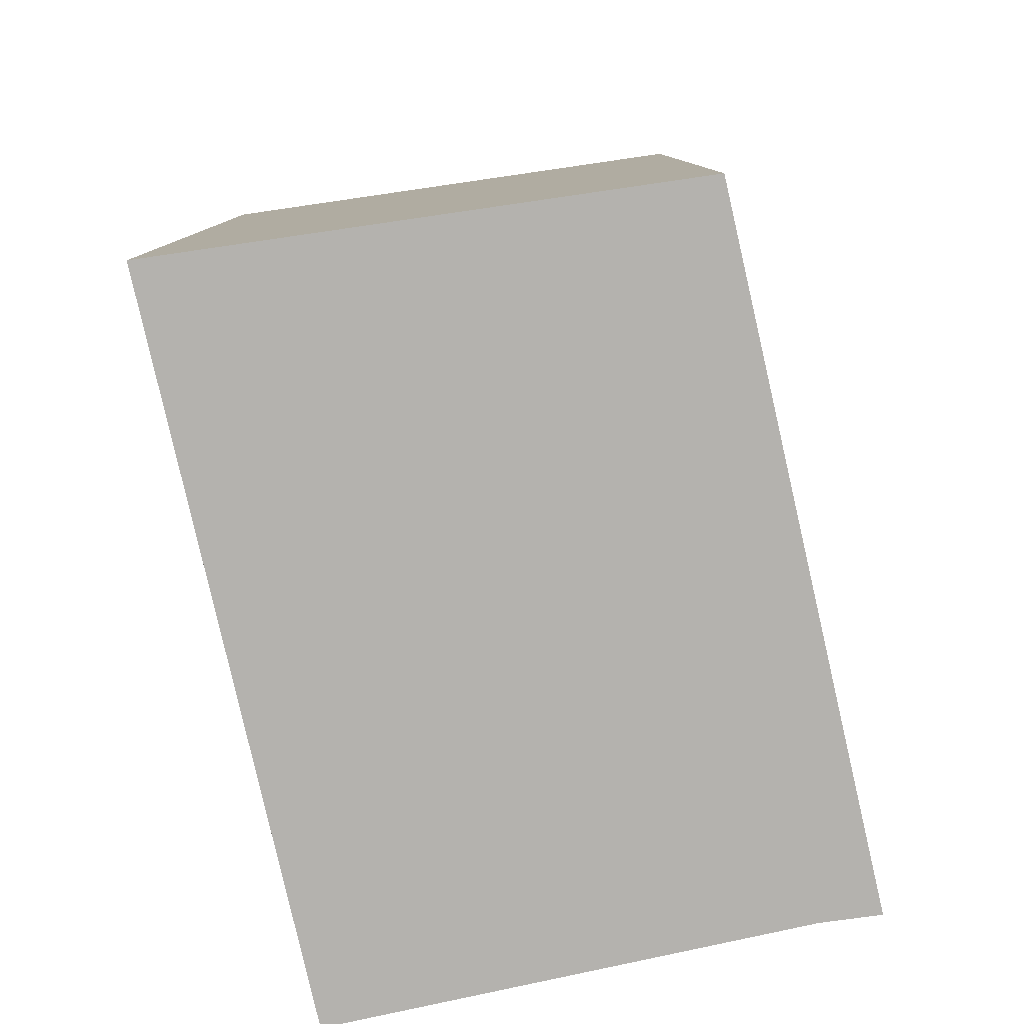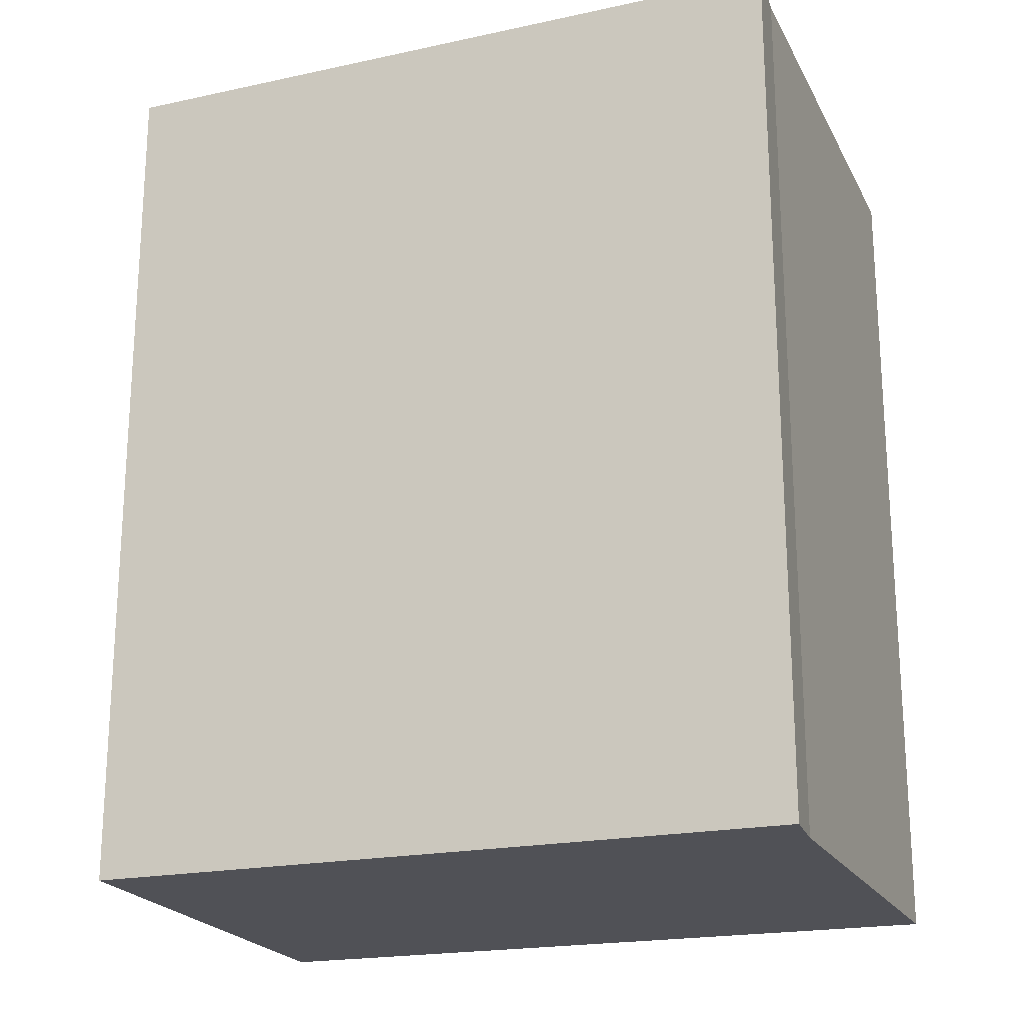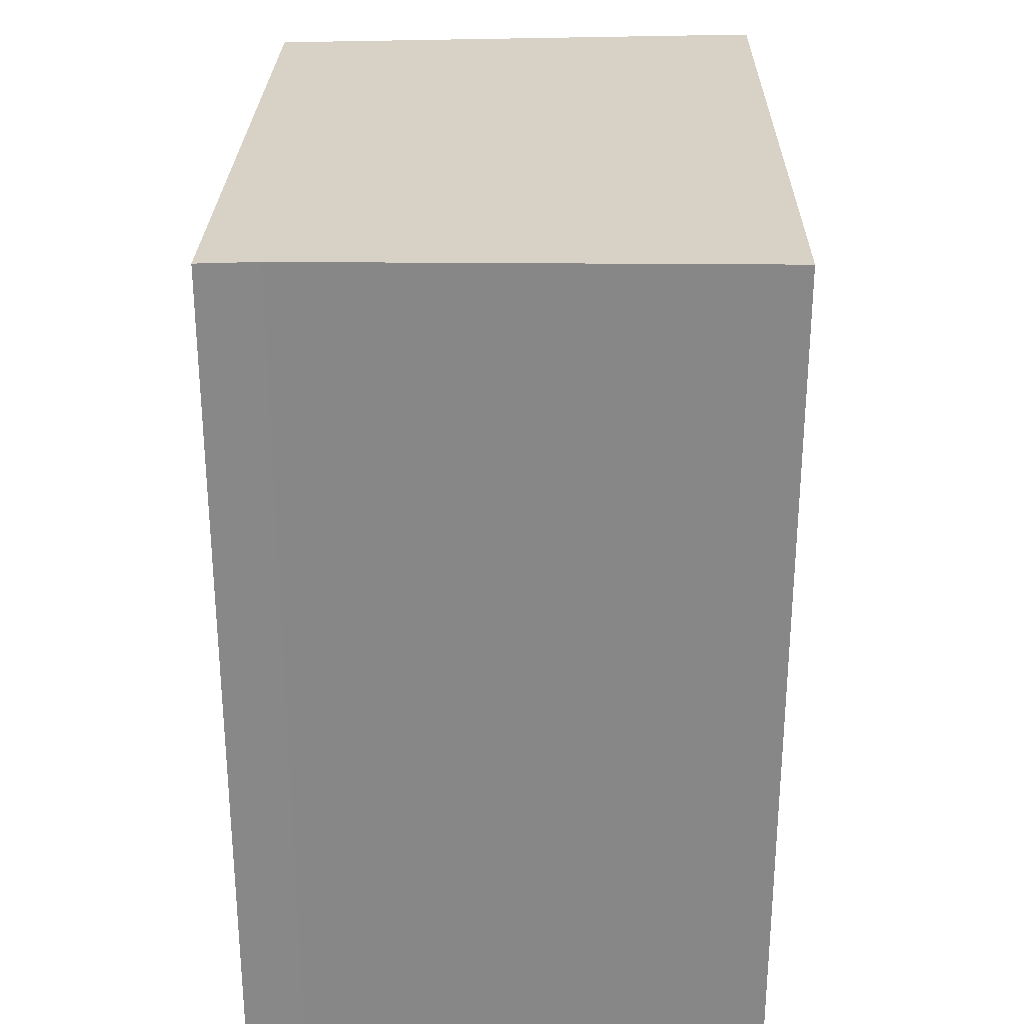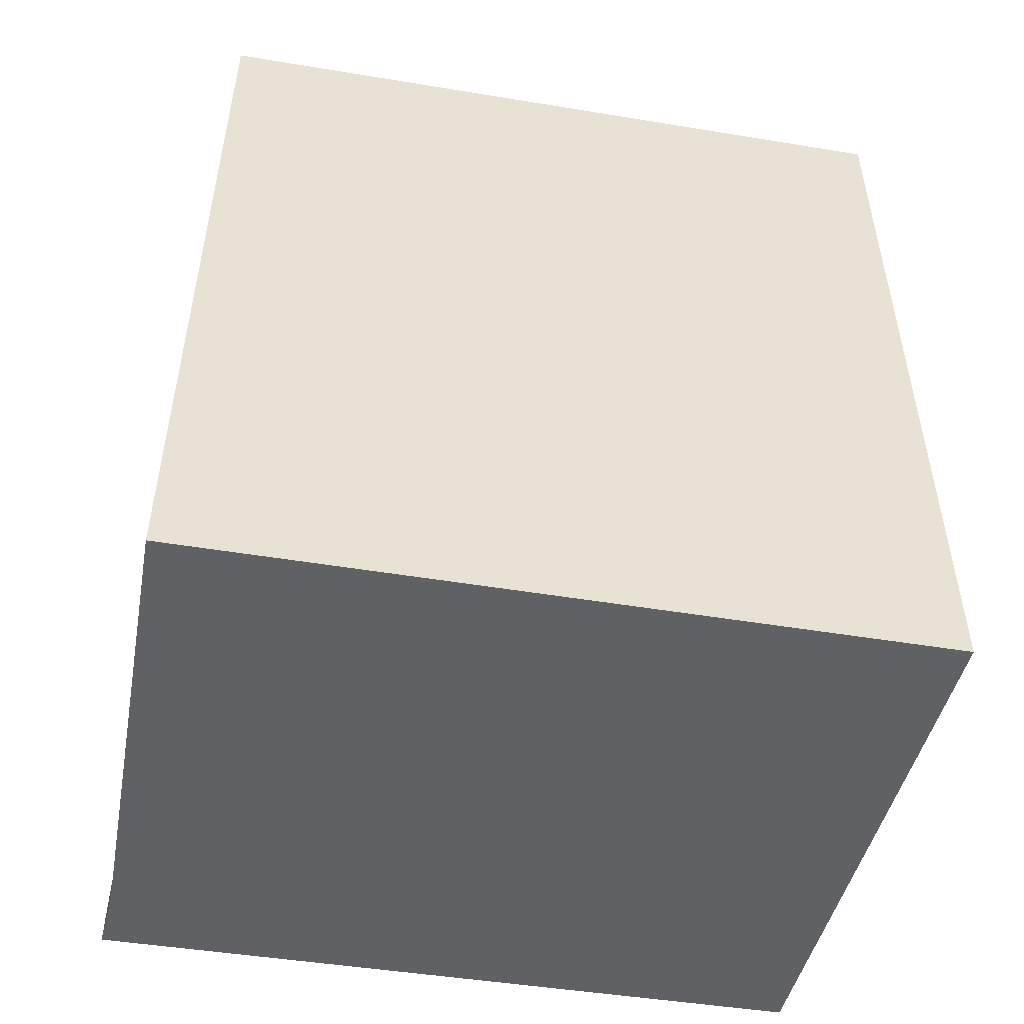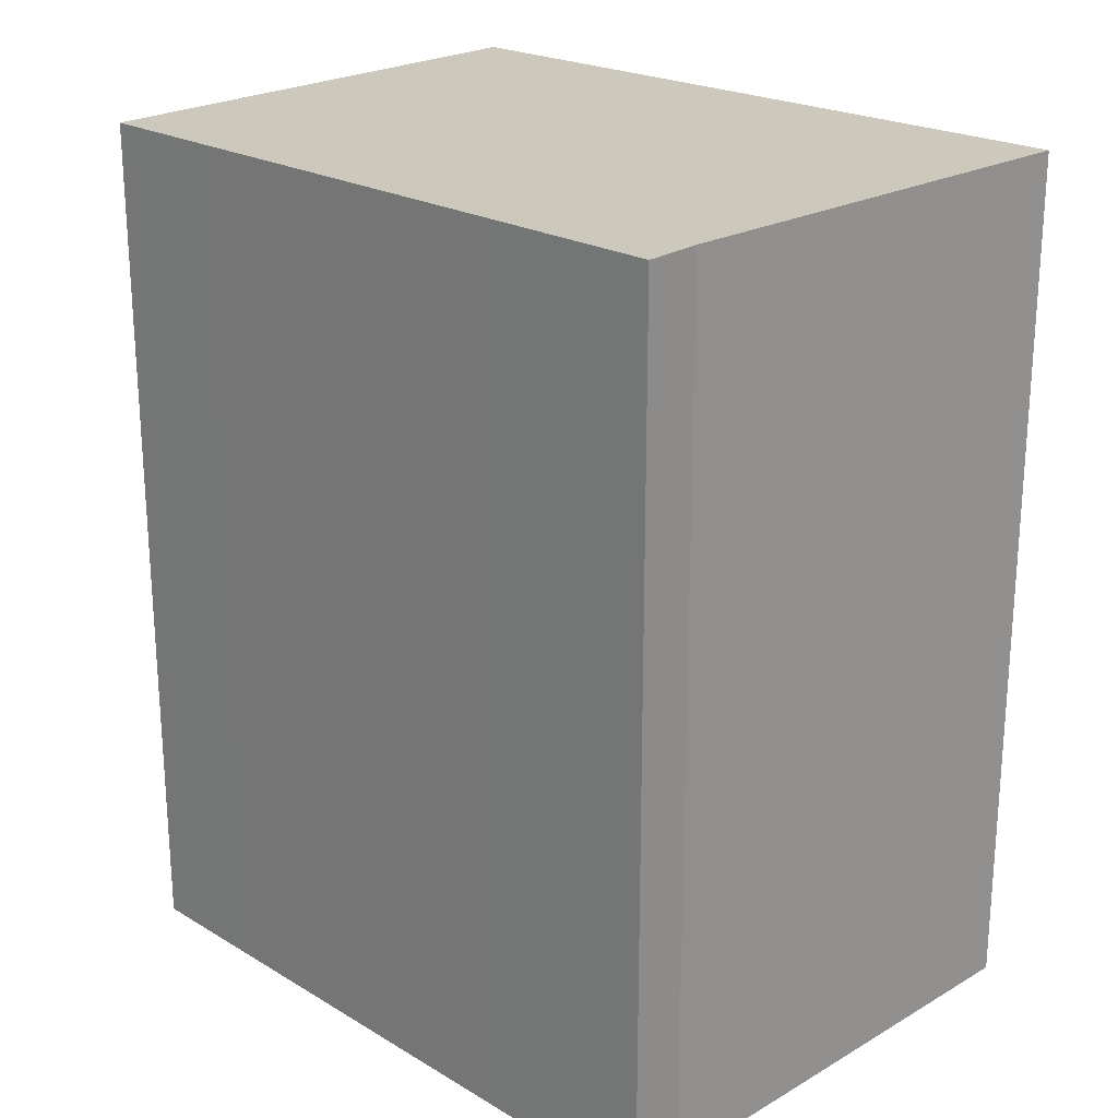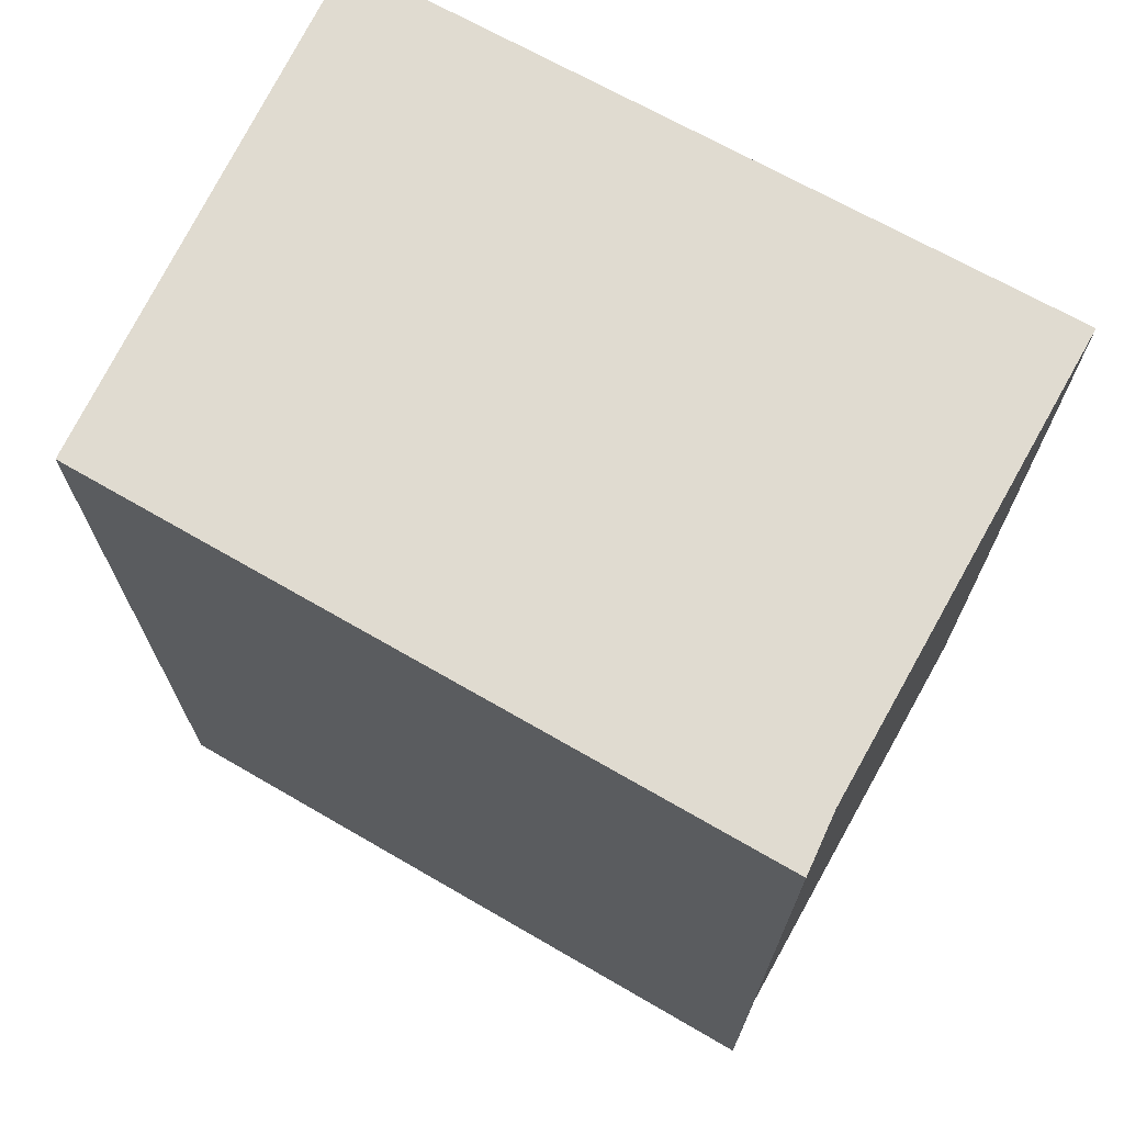
<metadata>
{"format":"obj","ext":"obj","renderer":"f3d","projection":"perspective","resolution":1024,"background":"white","views":[{"elev":-79.7,"azim":-167.0,"up":"+Y"},{"elev":-20.3,"azim":-68.6,"up":"+Y"},{"elev":27.4,"azim":1.2,"up":"+Y"},{"elev":-50.3,"azim":80.2,"up":"+Y"},{"elev":22.1,"azim":-44.4,"up":"+Y"},{"elev":69.9,"azim":-60.1,"up":"+Y"}]}
</metadata>
<code>
v  9.838 1.012e-15 -16.53
v  0.03251 7.644e-16 -12.48
v  0.04196 9.618e-16 -15.71
v  0.02189 5.123e-16 -8.366
v  11.91 1.023e-15 -16.7
v  0.01224 2.711e-16 -4.428
v  12.03 1.214e-17 -0.1982
v  1.35 7.508e-18 -0.1226
v  0 0 0
v  9.838 19.32 -16.53
v  12.04 19.32 -0.1988
v  11.91 19.32 -16.7
v  0.04238 19.32 -15.71
v  0.03292 19.32 -12.48
v  0.0223 19.32 -8.367
v  0.01265 19.32 -4.428
v  1.35 19.32 -0.1232
v  0.0004122 19.32 -0.0006119
g defaultobject
f 1 2 3
f 2 1 4
f 4 1 5
f 4 5 6
f 6 5 7
f 6 7 8
f 6 8 9
f 10 11 12
f 11 10 13
f 11 13 14
f 11 14 15
f 11 15 16
f 11 16 17
f 17 16 18
f 18 8 17
f 8 18 9
f 17 7 11
f 7 17 8
f 11 5 12
f 5 11 7
f 10 5 1
f 5 10 12
f 13 1 3
f 1 13 10
f 14 3 2
f 3 14 13
f 15 2 4
f 2 15 14
f 16 4 6
f 4 16 15
f 18 6 9
f 6 18 16

</code>
